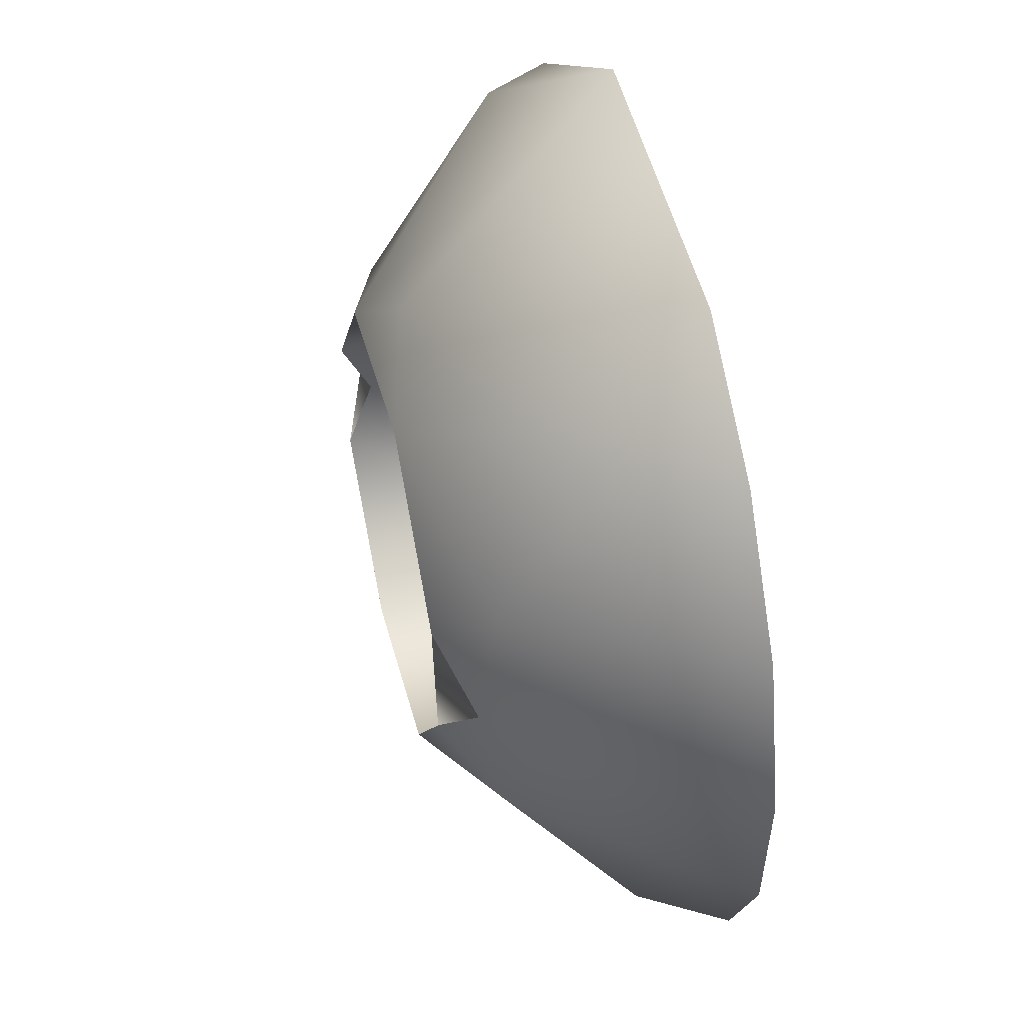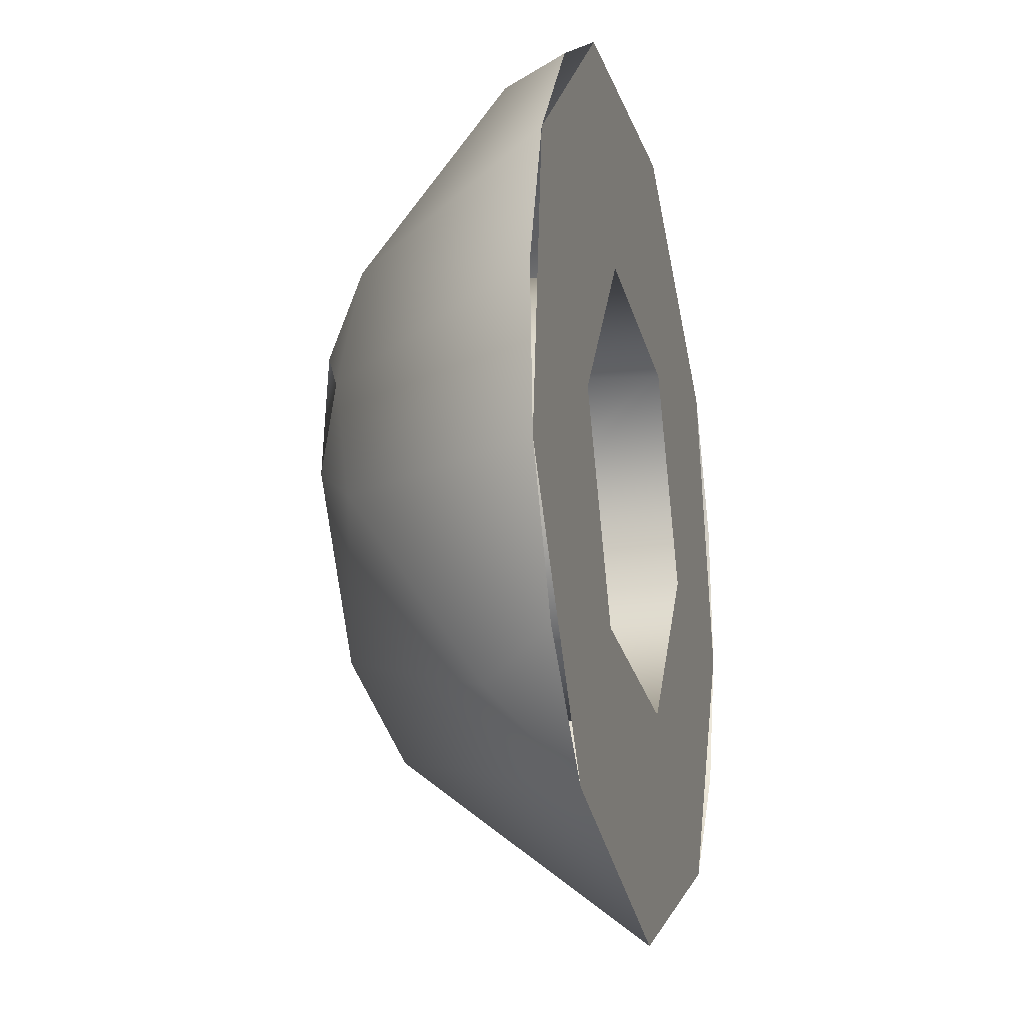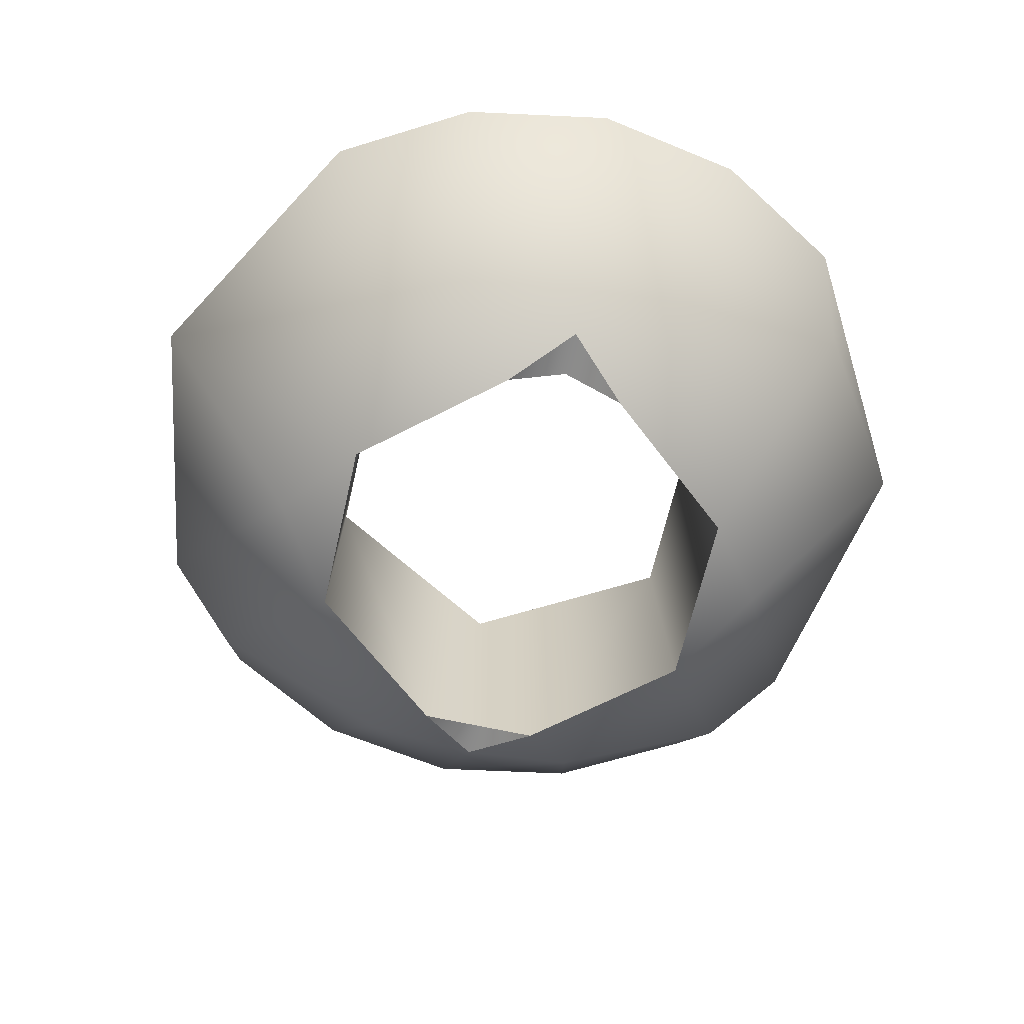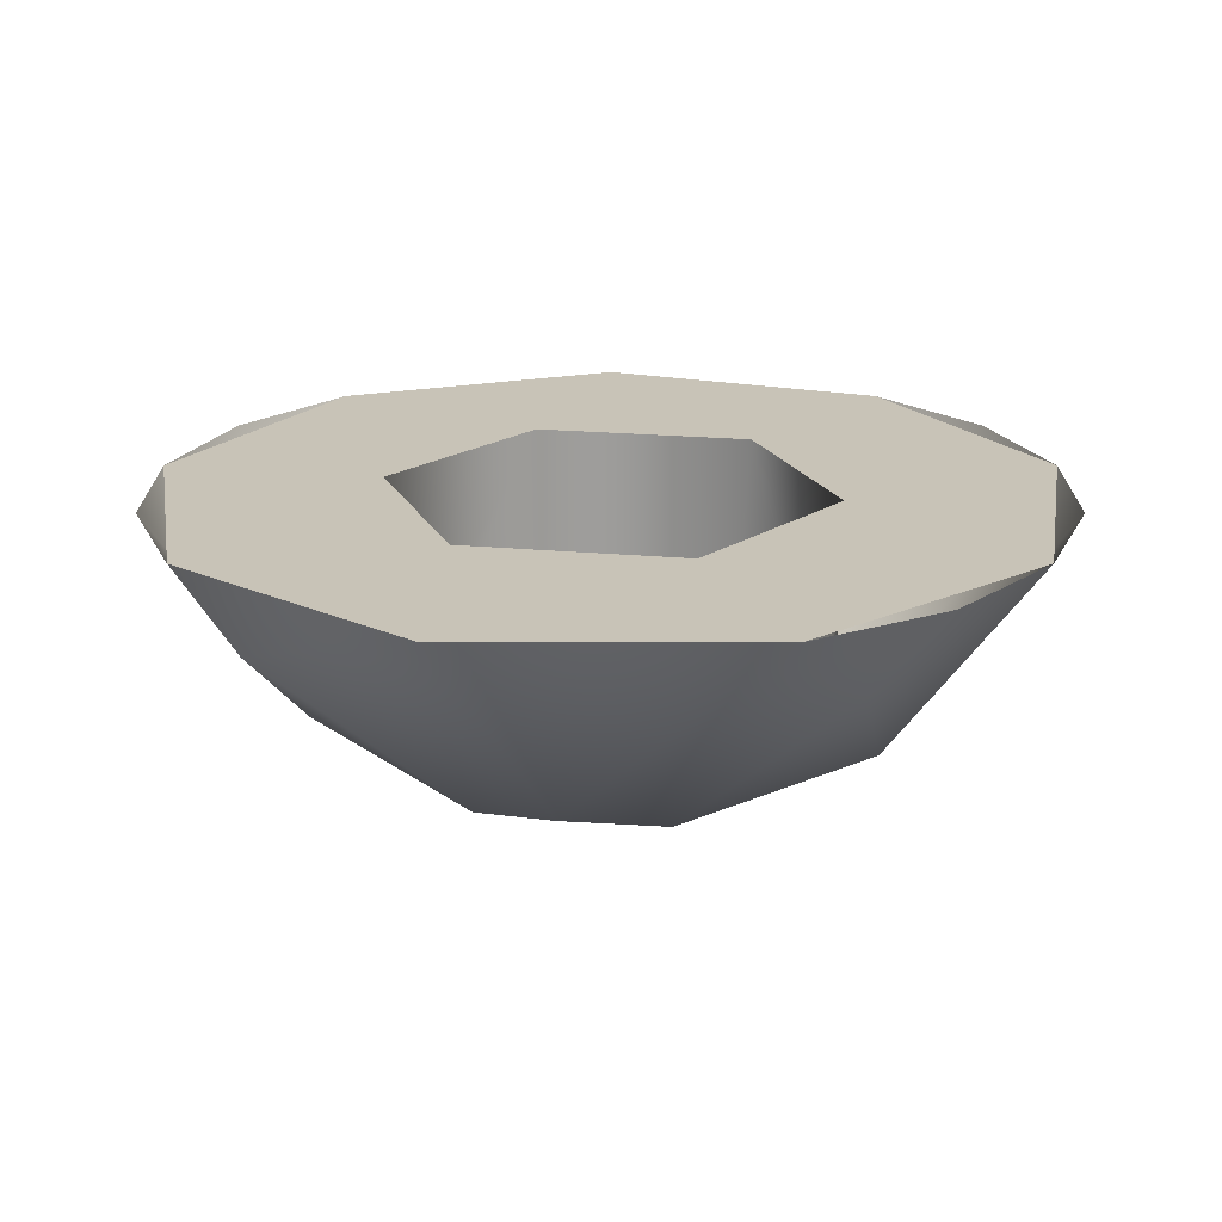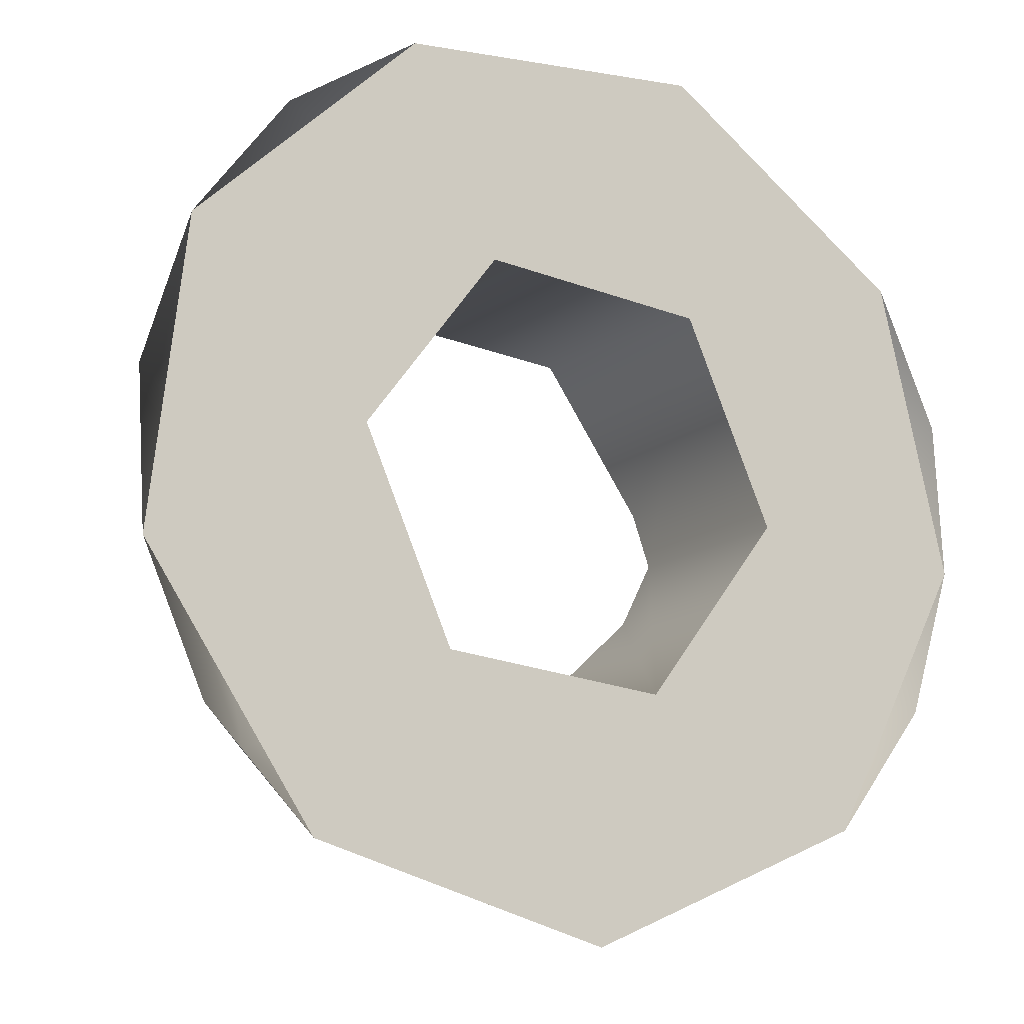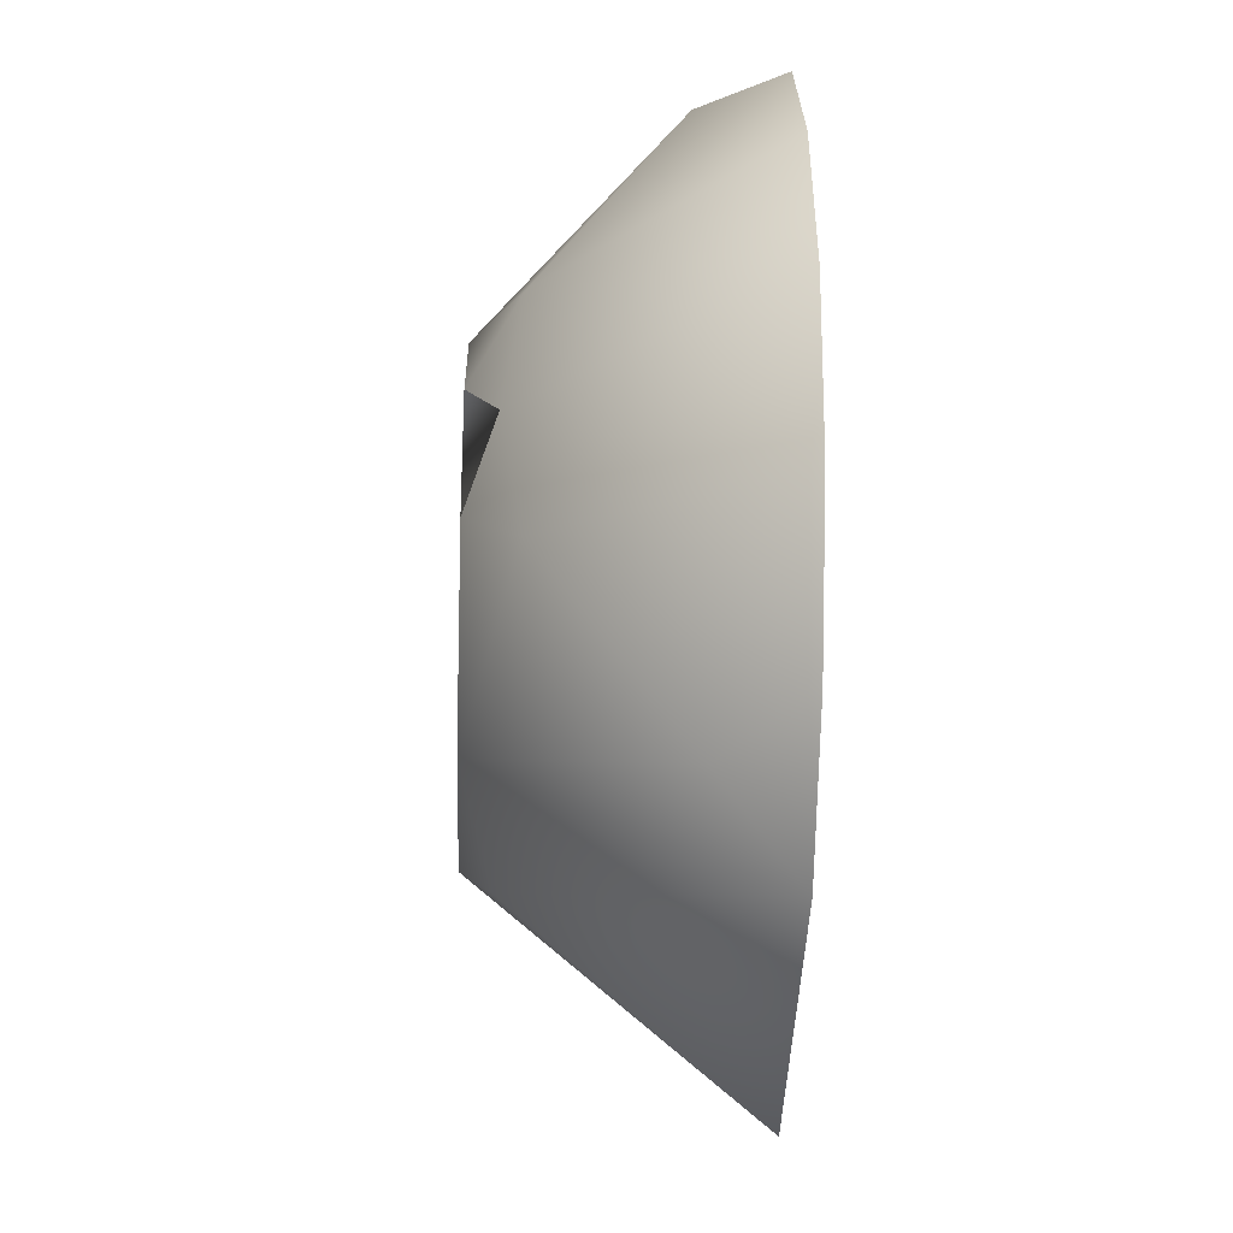
<metadata>
{"format":"obj","ext":"obj","renderer":"f3d","projection":"perspective","resolution":1024,"background":"white","views":[{"elev":49.1,"azim":-104.1,"up":"+Y"},{"elev":-19.3,"azim":-75.8,"up":"+Y"},{"elev":-63.7,"azim":70.5,"up":"+Z"},{"elev":19.8,"azim":-176.8,"up":"+Z"},{"elev":-12.9,"azim":-28.5,"up":"+Y"},{"elev":-26.1,"azim":-92.2,"up":"+Y"}]}
</metadata>
<code>
g Face_1
v 0.134 -0.2276 -0.1259
v 0.1343 -0.2256 -0.1259
v 0.1357 -0.23 -0.1259
v 0.1386 -0.2303 -0.1259
v 0.1407 -0.2284 -0.1259
v 0.141 -0.2274 -0.1255
v 0.141 -0.2274 -0.1219
v 0.141 -0.2274 -0.1219
v 0.1396 -0.2242 -0.1219
v 0.1361 -0.2238 -0.1219
v 0.134 -0.2266 -0.1219
v 0.1354 -0.2298 -0.1219
v 0.1389 -0.2302 -0.1219
v 0.141 -0.2274 -0.1255
v 0.141 -0.2264 -0.1259
v 0.1393 -0.224 -0.1259
v 0.1364 -0.2237 -0.1259
f 9 14 8
f 9 15 14
f 9 16 15
f 10 17 16
f 10 2 17
f 10 16 9
f 11 1 2
f 11 2 10
f 12 3 1
f 12 1 11
f 13 4 3
f 13 5 4
f 13 6 5
f 13 3 12
f 7 6 13
g Face_2
v 0.1445 -0.2278 -0.1219
v 0.1434 -0.2232 -0.1219
v 0.1395 -0.2203 -0.1219
v 0.1347 -0.2206 -0.1219
v 0.1313 -0.2238 -0.1219
v 0.1307 -0.2286 -0.1219
v 0.1333 -0.2326 -0.1219
v 0.1379 -0.234 -0.1219
v 0.1423 -0.2321 -0.1219
v 0.141 -0.2274 -0.1219
v 0.1396 -0.2242 -0.1219
v 0.1361 -0.2238 -0.1219
v 0.134 -0.2266 -0.1219
v 0.1354 -0.2298 -0.1219
v 0.1389 -0.2302 -0.1219
f 32 25 26
f 27 26 18
f 27 32 26
f 31 24 25
f 31 25 32
f 19 27 18
f 28 27 19
f 23 31 30
f 23 24 31
f 20 29 28
f 20 28 19
f 22 30 29
f 22 23 30
f 21 22 29
f 21 29 20
g Face_3
v 0.1445 -0.2278 -0.1219
v 0.1443 -0.2254 -0.1219
v 0.1434 -0.2232 -0.1219
v 0.1395 -0.2203 -0.1219
v 0.1347 -0.2206 -0.1219
v 0.1327 -0.2219 -0.1219
v 0.1313 -0.2238 -0.1219
v 0.1305 -0.2262 -0.1219
v 0.1307 -0.2286 -0.1219
v 0.1316 -0.2308 -0.1219
v 0.1333 -0.2326 -0.1219
v 0.1379 -0.234 -0.1219
v 0.1423 -0.2321 -0.1219
v 0.1437 -0.2302 -0.1219
v 0.134 -0.2276 -0.1259
v 0.1357 -0.23 -0.1259
v 0.1386 -0.2303 -0.1259
v 0.1407 -0.2284 -0.1259
v 0.1417 -0.2275 -0.1255
v 0.141 -0.2264 -0.1259
v 0.1393 -0.224 -0.1259
v 0.1364 -0.2237 -0.1259
v 0.1343 -0.2256 -0.1259
v 0.1333 -0.2265 -0.1255
v 0.1423 -0.2227 -0.1231
v 0.142 -0.2257 -0.1252
v 0.1415 -0.2293 -0.1252
v 0.138 -0.2228 -0.1254
v 0.1338 -0.2217 -0.1231
v 0.137 -0.2312 -0.1254
v 0.1335 -0.2247 -0.1252
v 0.133 -0.2283 -0.1252
v 0.1327 -0.2313 -0.1231
f 57 36 35
f 57 53 36
f 58 34 33
f 58 35 34
f 58 51 52
f 58 52 53
f 58 57 35
f 58 33 51
f 58 53 57
f 59 45 44
f 59 46 45
f 59 33 46
f 59 49 50
f 59 50 51
f 59 51 33
f 59 44 49
f 60 37 36
f 60 53 54
f 60 36 53
f 60 54 37
f 61 38 37
f 61 37 54
f 62 44 43
f 62 48 49
f 62 49 44
f 62 43 48
f 63 39 38
f 63 40 39
f 63 54 55
f 63 55 56
f 63 61 54
f 63 38 61
f 63 56 40
f 64 41 40
f 64 42 41
f 64 47 48
f 64 56 47
f 64 40 56
f 65 43 42
f 65 42 64
f 65 48 43
f 65 64 48
g Face_4
v 0.134 -0.2276 -0.1259
v 0.1343 -0.2256 -0.1259
v 0.1333 -0.2265 -0.1255
f 66 68 67
g Face_5
v 0.141 -0.2274 -0.1255
v 0.1407 -0.2284 -0.1259
v 0.1417 -0.2275 -0.1255
v 0.141 -0.2264 -0.1259
f 71 70 69
f 71 69 72

</code>
